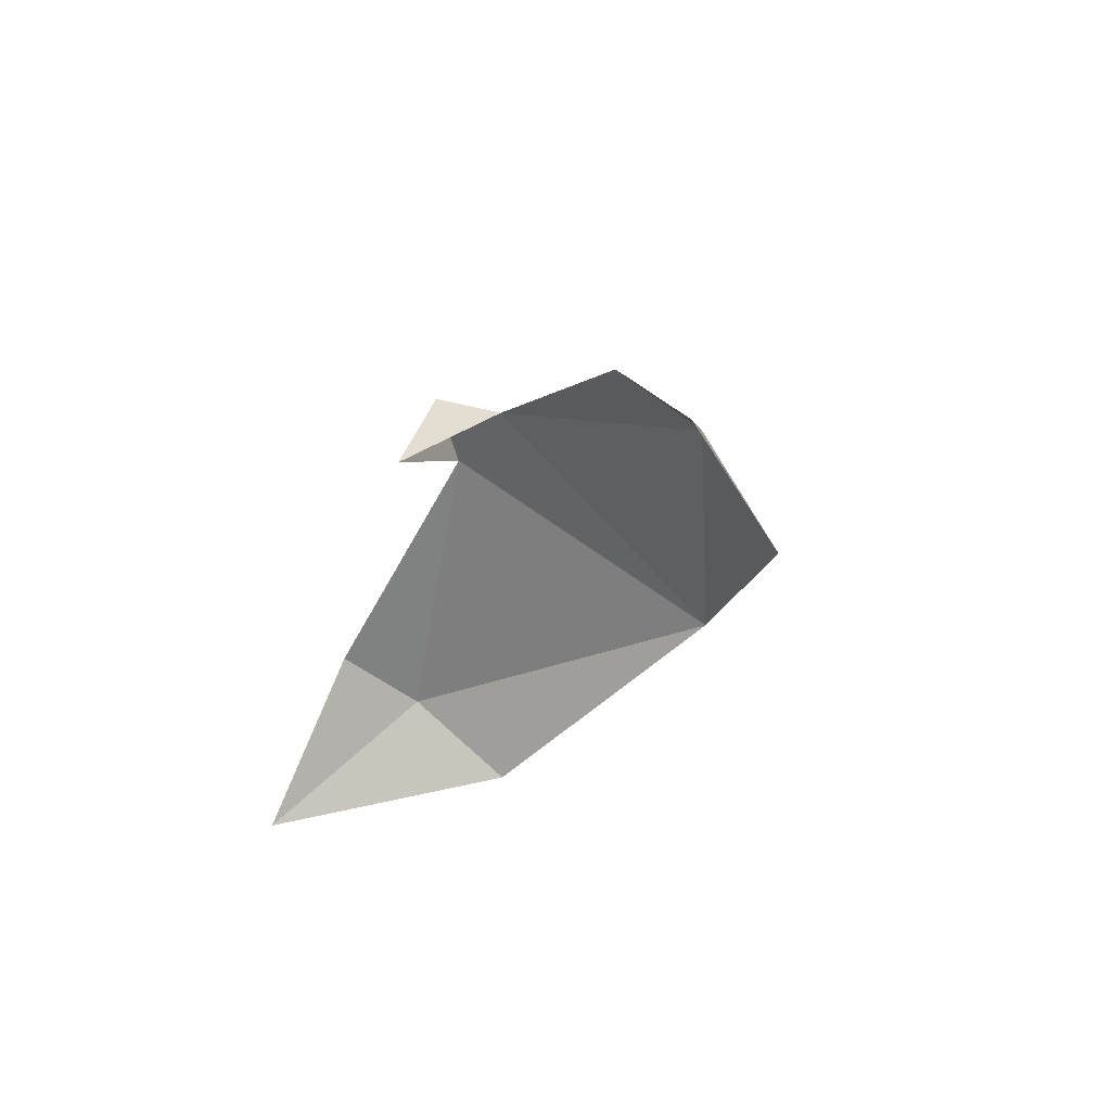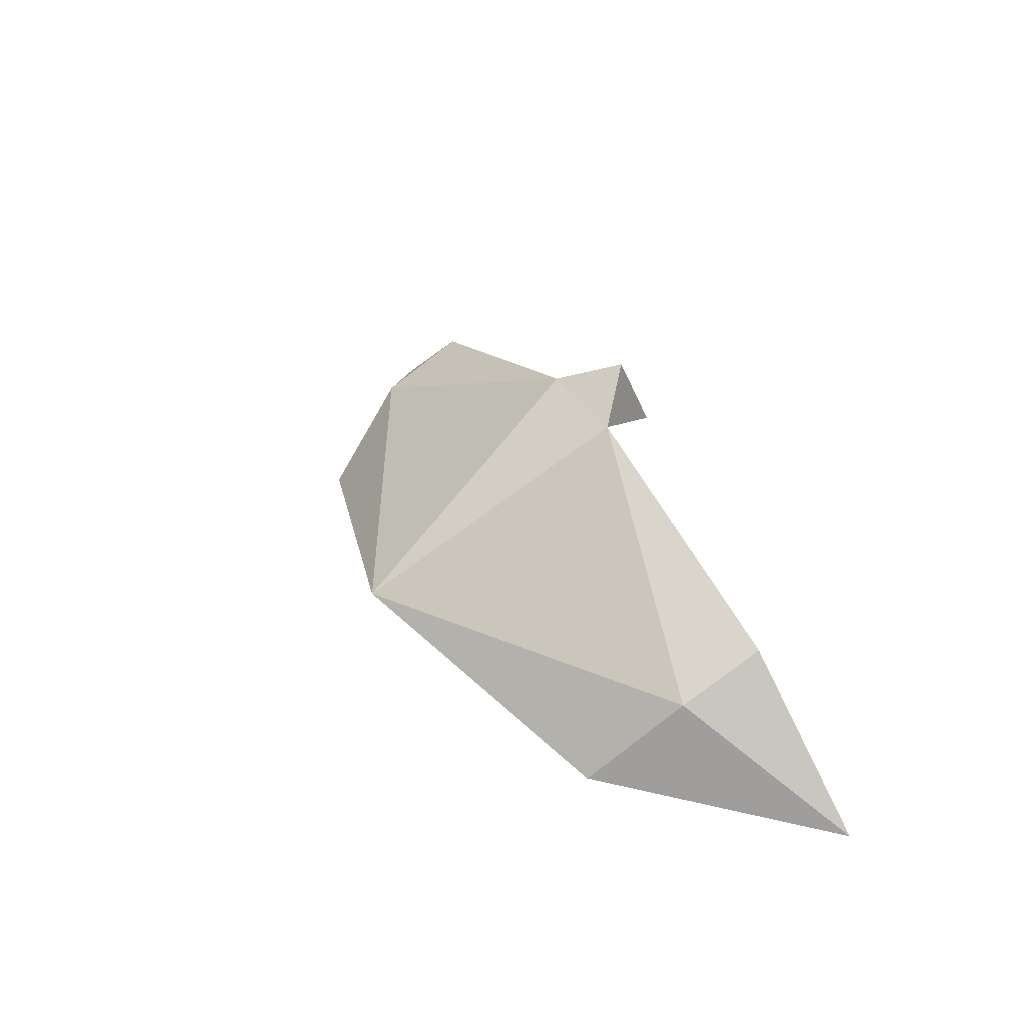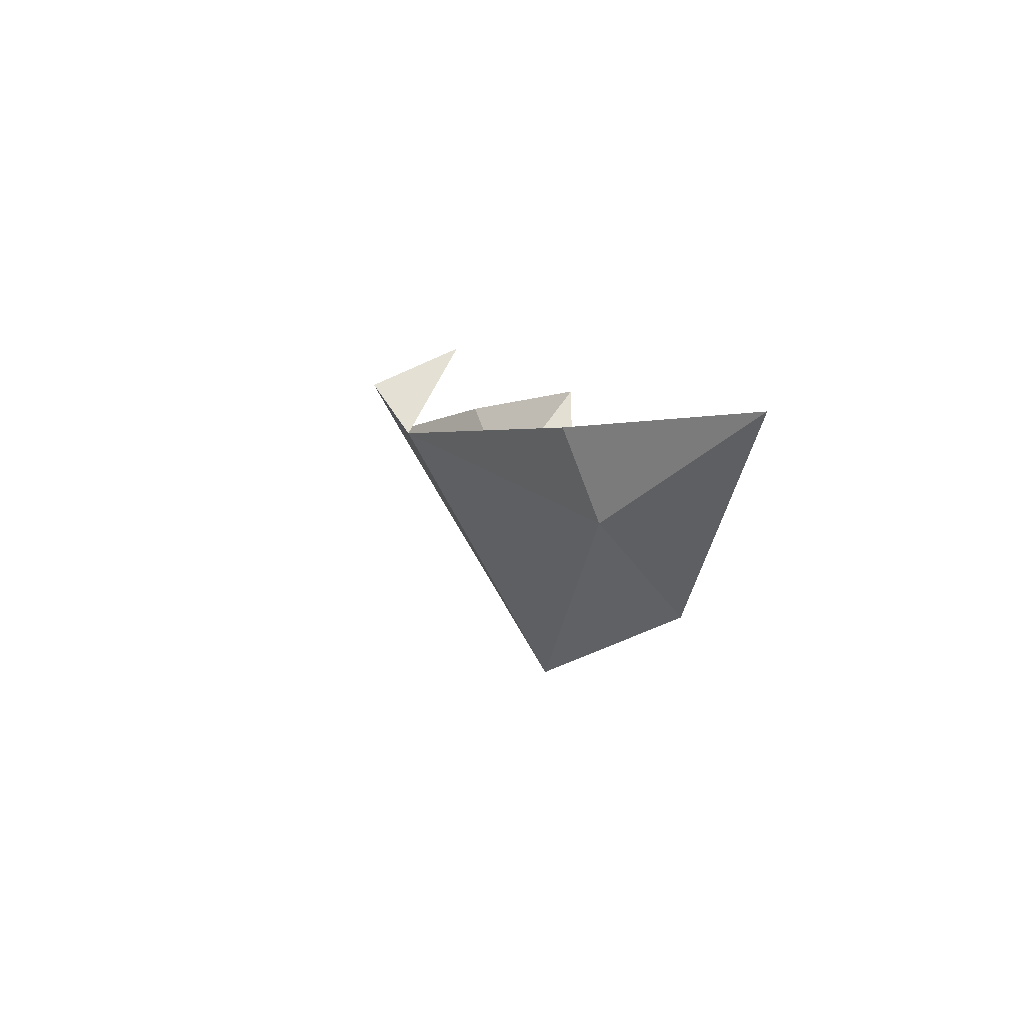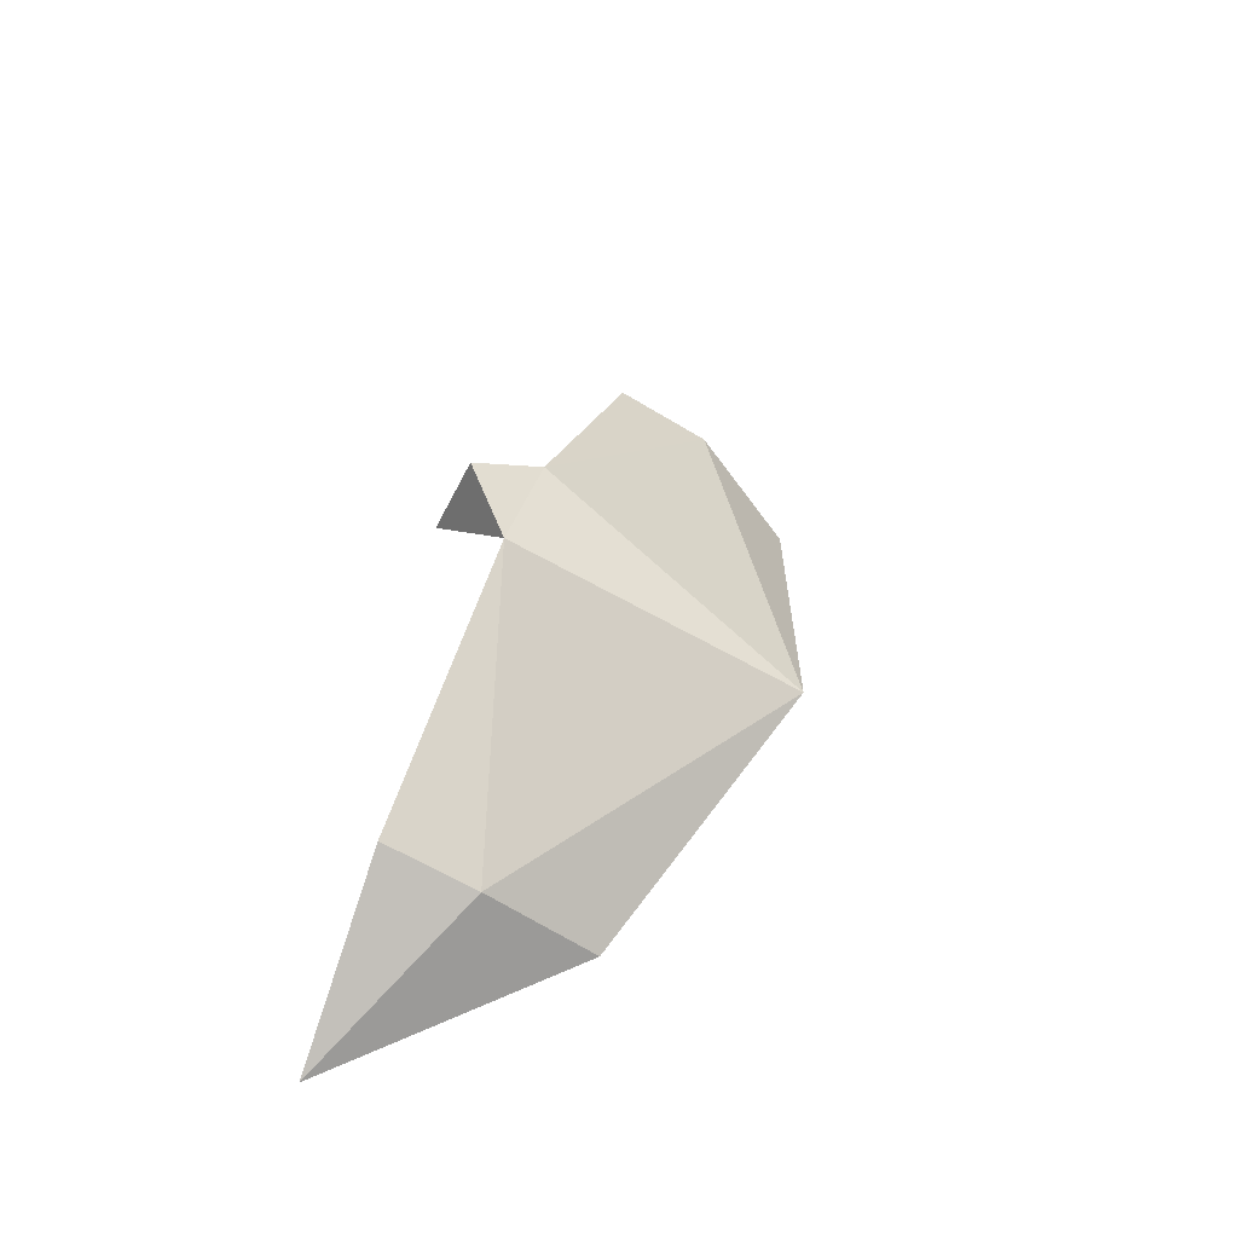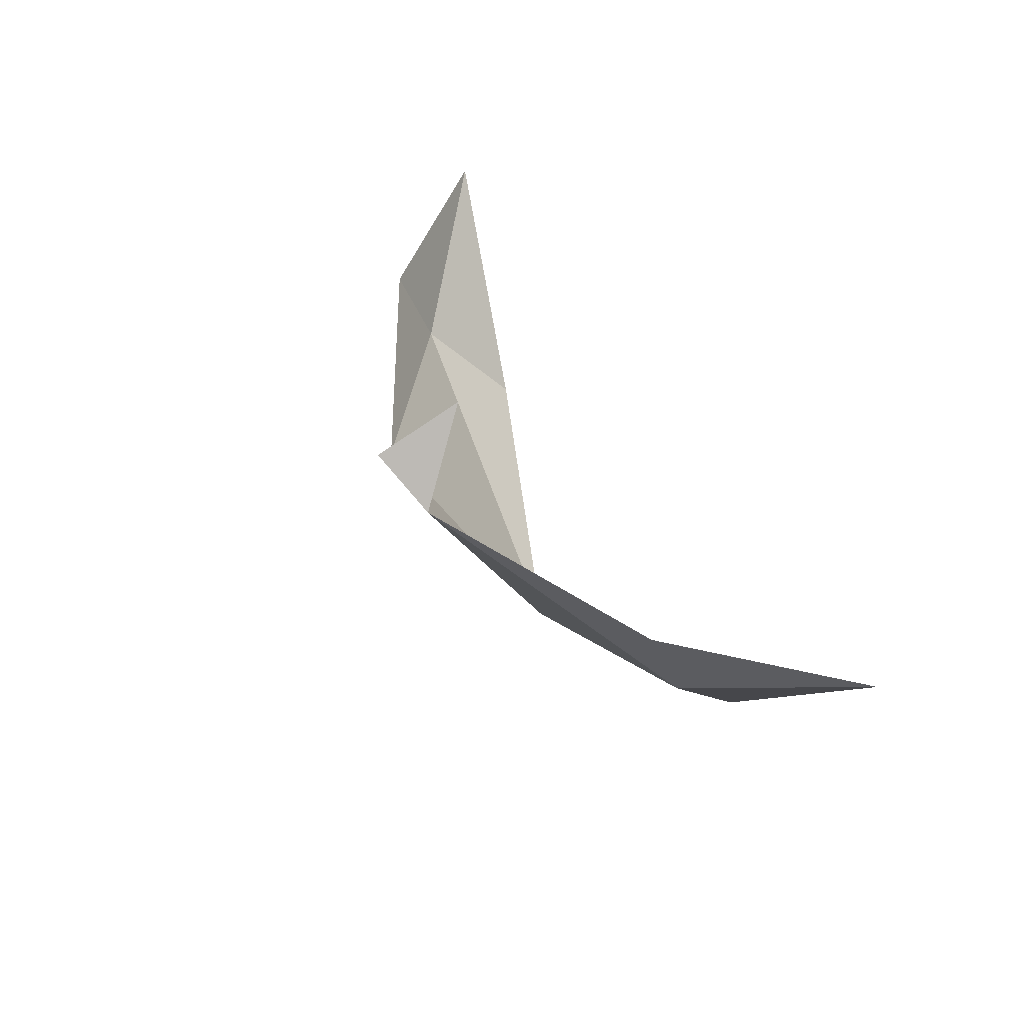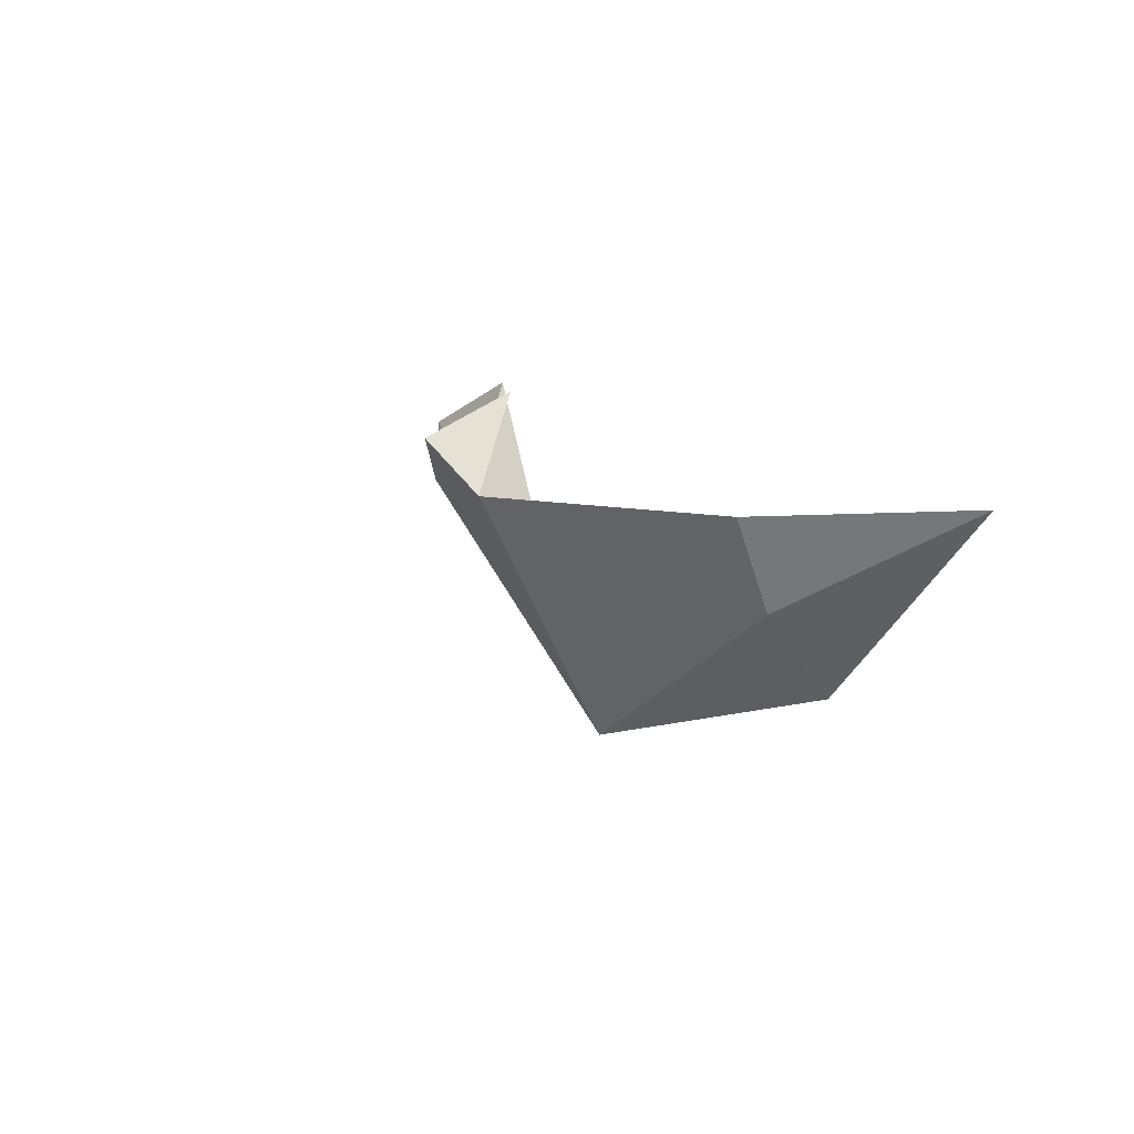
<metadata>
{"format":"obj","ext":"obj","renderer":"f3d","projection":"perspective","resolution":1024,"background":"white","views":[{"elev":-30.1,"azim":-117.5,"up":"+Z"},{"elev":41.2,"azim":58.7,"up":"+Z"},{"elev":4.8,"azim":81.5,"up":"+Y"},{"elev":44.6,"azim":-71.0,"up":"+Z"},{"elev":43.4,"azim":65.3,"up":"+Y"},{"elev":12.3,"azim":63.0,"up":"+Y"}]}
</metadata>
<code>
o 01_HEAD_MOUTH
v 0 -0.02399 0.09909
v 0 0.04779 0.1414
v -0.06373 -0.001677 0.08005
v -0.07119 0.03991 0.1074
v -0.1055 0.0441 0.07348
v -0.0114 0.03643 0.1341
v -0.07041 0.01962 0.09943
v 0.06373 -0.001677 0.08005
v 0.07119 0.03991 0.1074
v 0.1055 0.0441 0.07348
v 0.0114 0.03643 0.1341
v 0.07041 0.01962 0.09943
v 0 0.05661 0.1211
f 7 4 5
f 7 1 6
f 2 13 6
f 3 7 5
f 3 1 7
f 4 7 6
f 12 10 9
f 12 11 1
f 2 11 13
f 11 2 6
f 8 10 12
f 8 12 1
f 9 11 12
f 1 11 6

</code>
